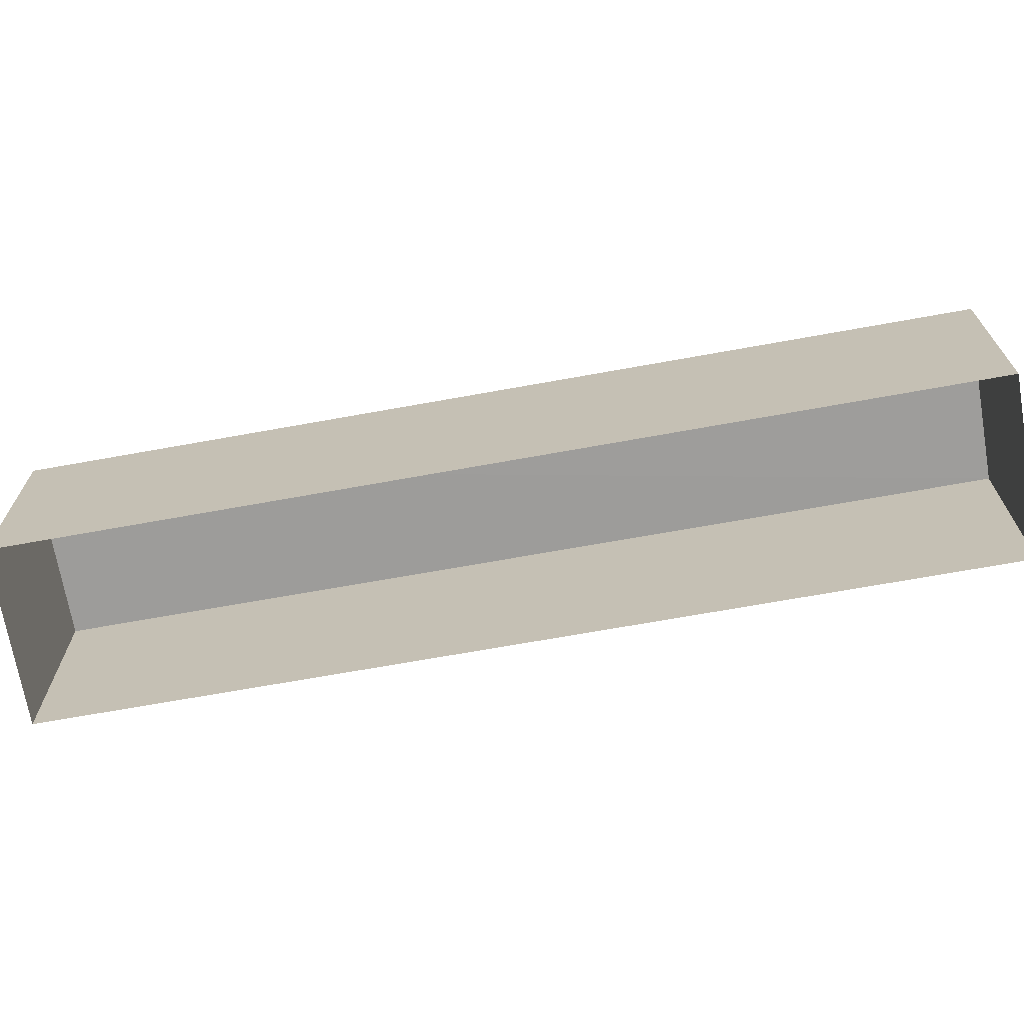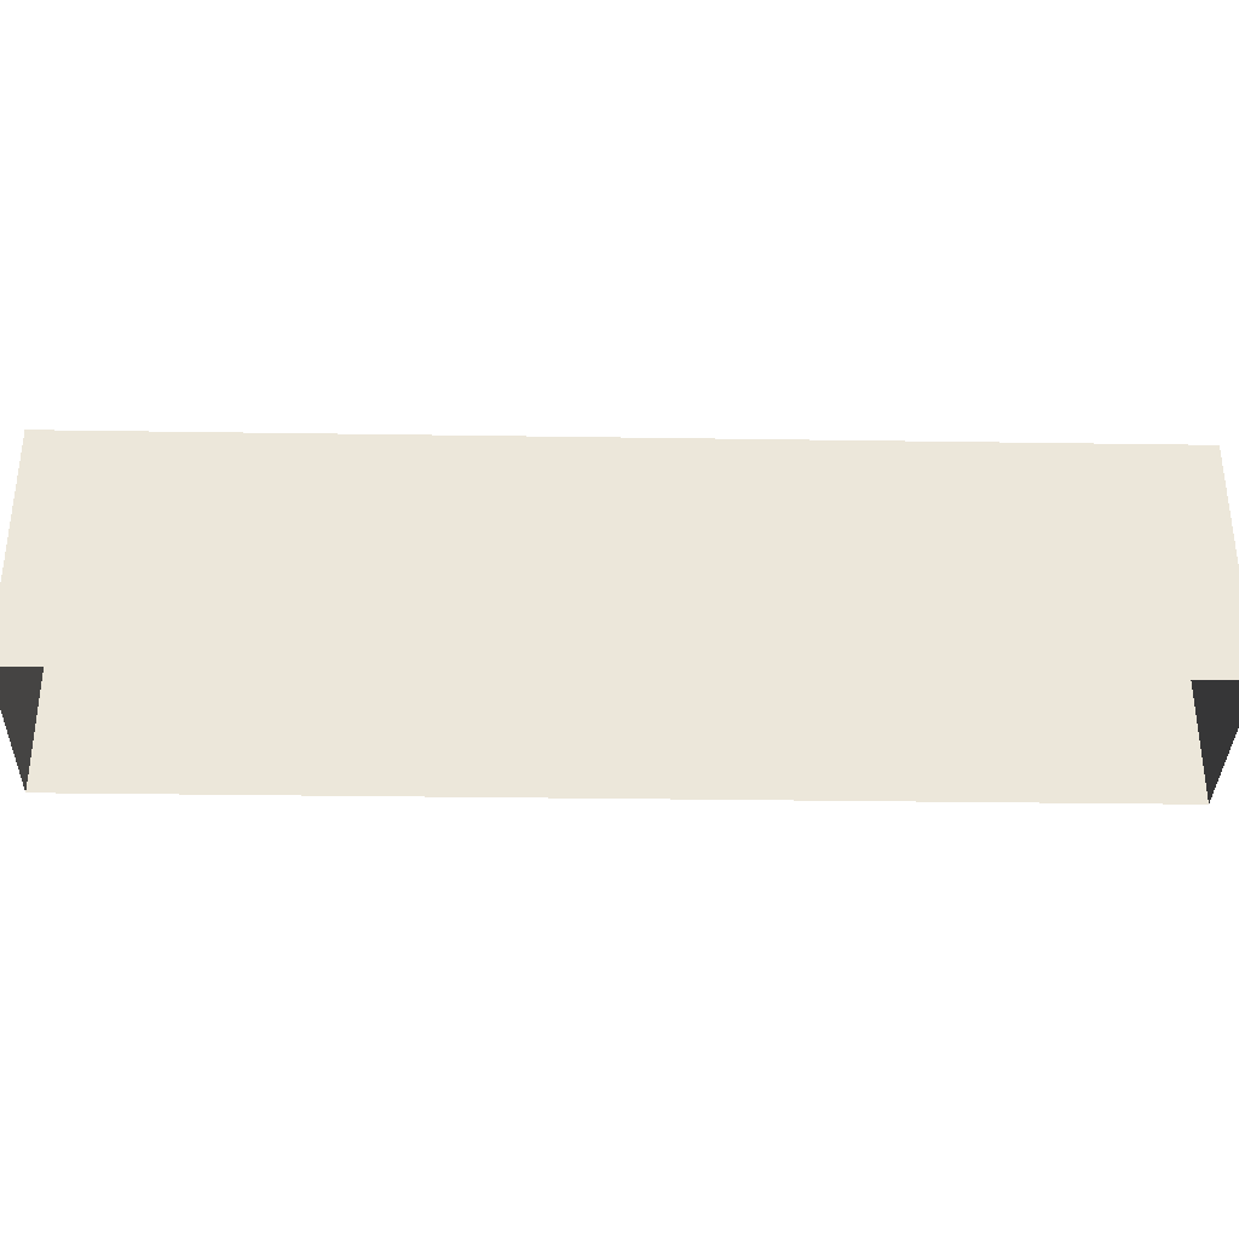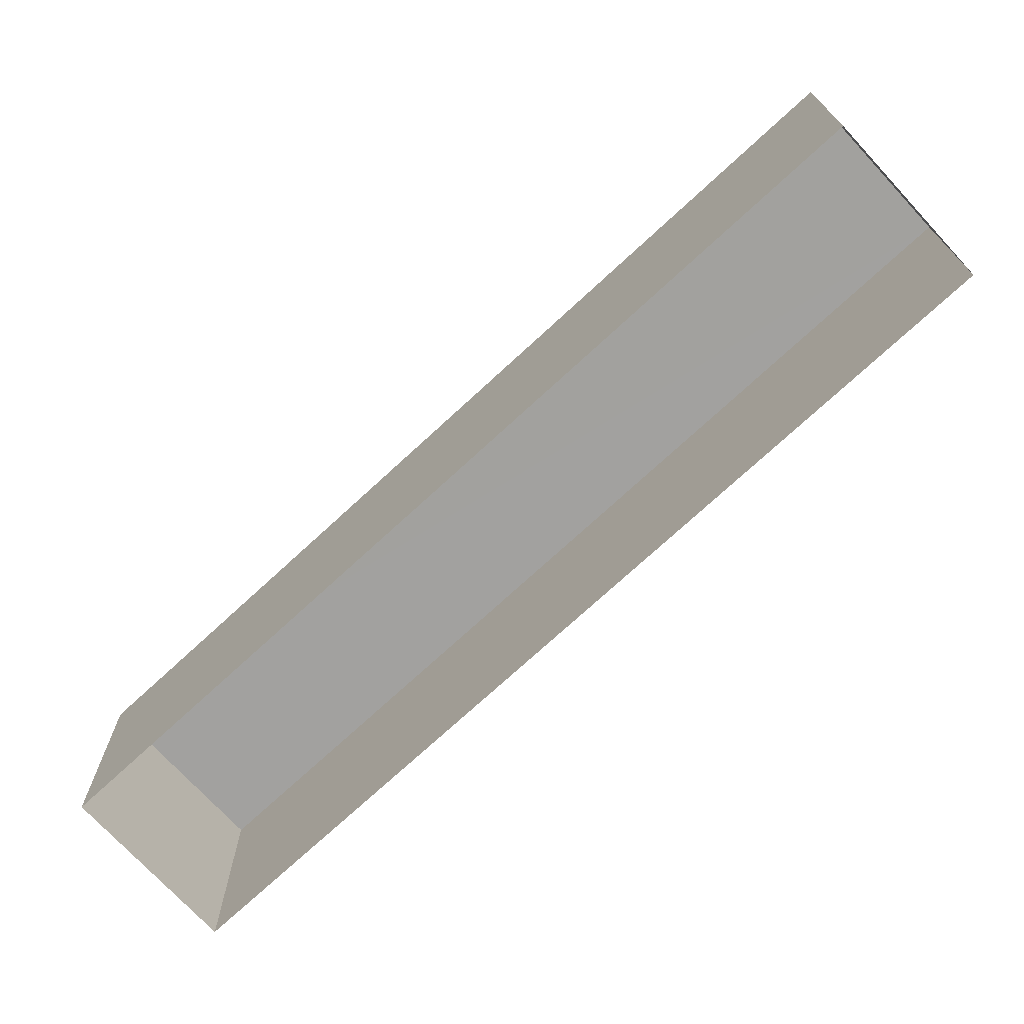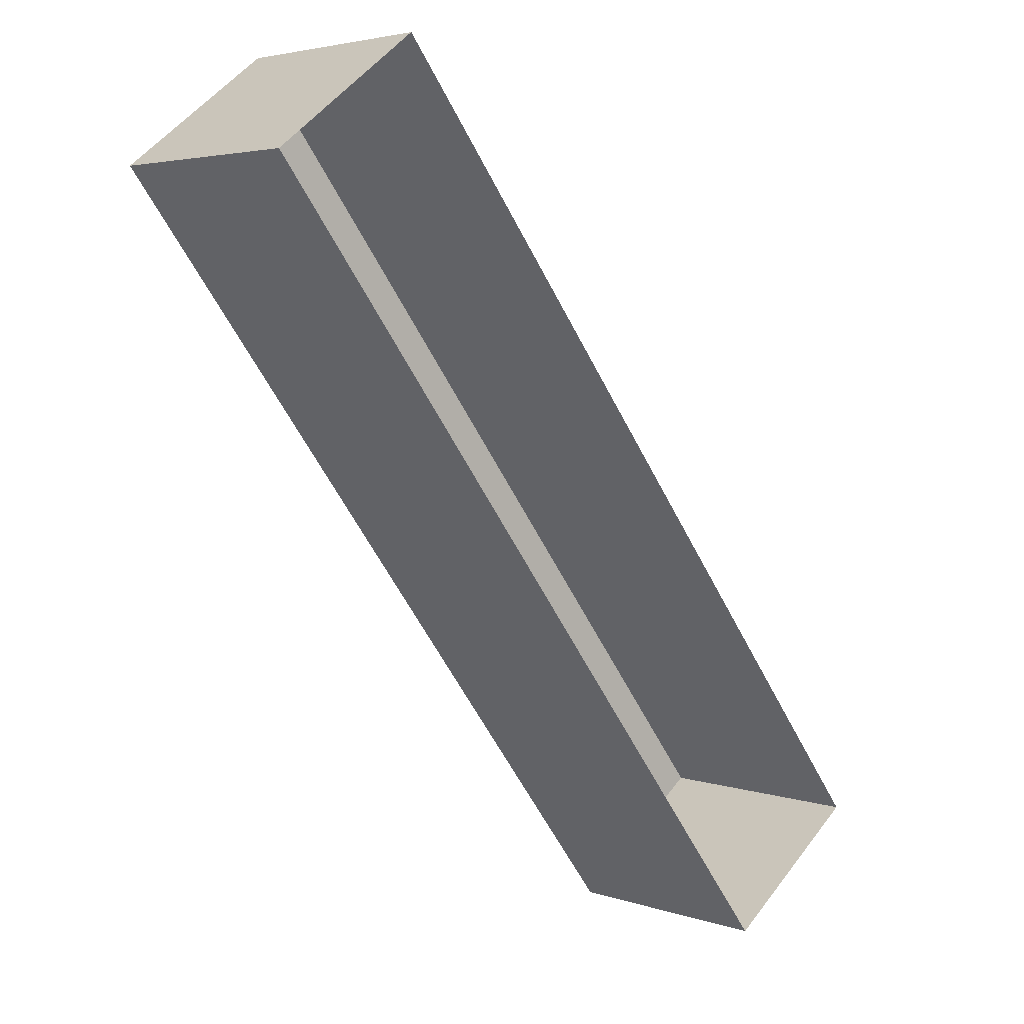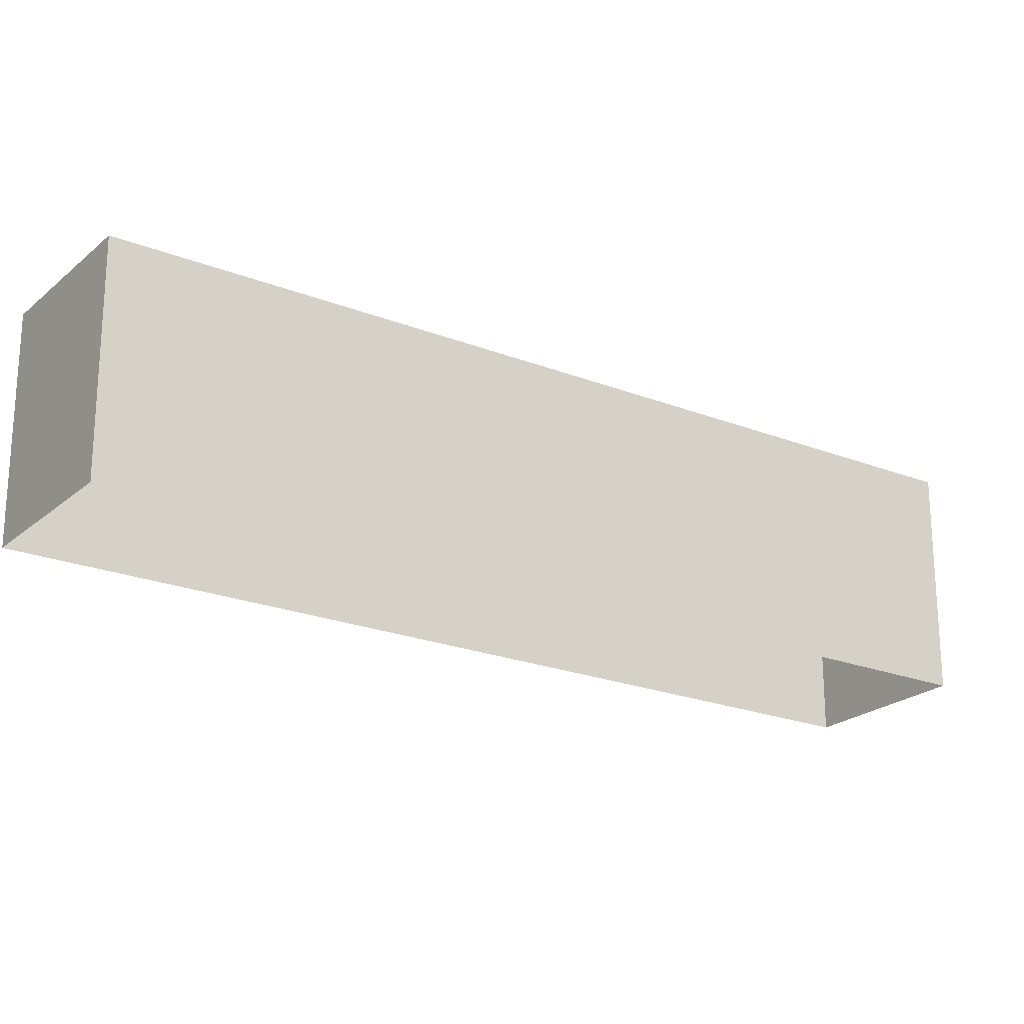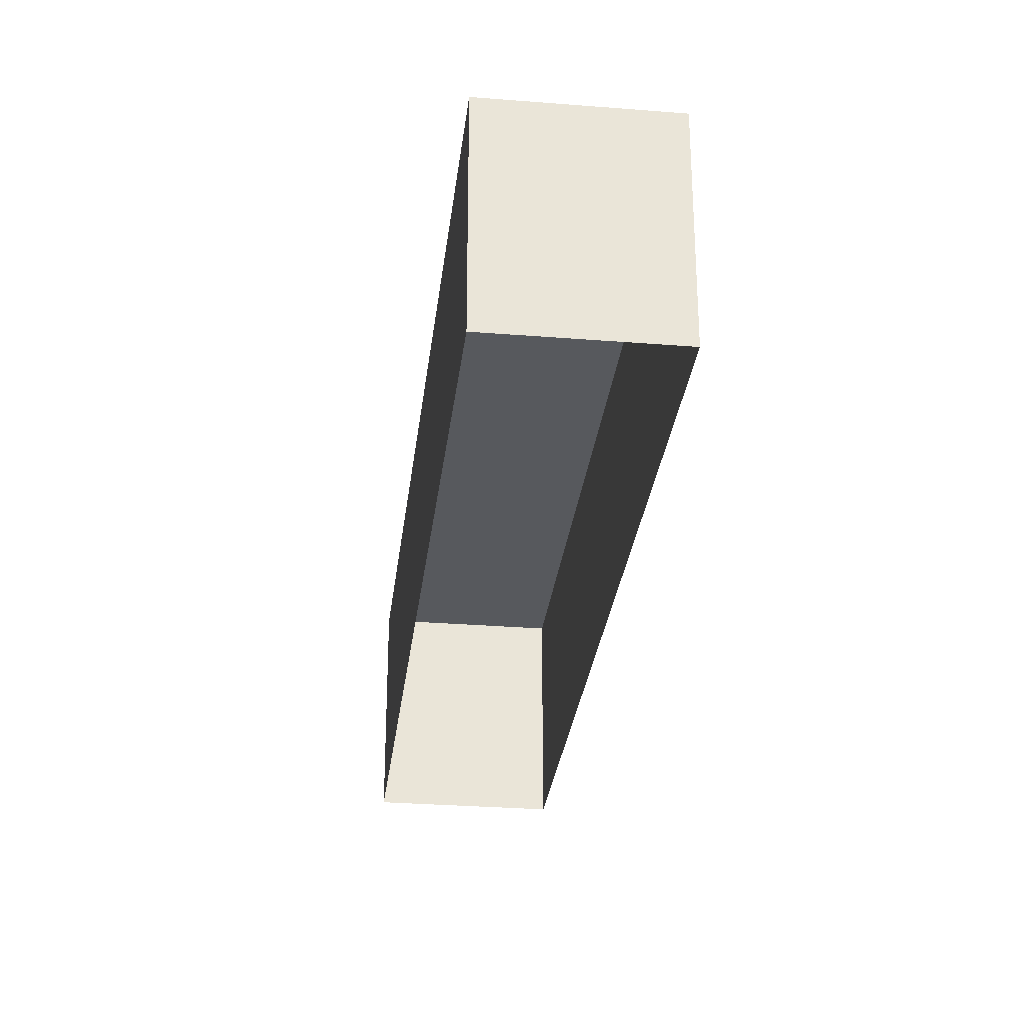
<metadata>
{"format":"obj","ext":"obj","renderer":"f3d","projection":"perspective","resolution":1024,"background":"white","views":[{"elev":-70.3,"azim":-117.3,"up":"+Z"},{"elev":-35.1,"azim":51.4,"up":"+Z"},{"elev":-72.2,"azim":95.4,"up":"+Z"},{"elev":3.7,"azim":138.1,"up":"+Y"},{"elev":-22.1,"azim":-162.0,"up":"+Z"},{"elev":-29.2,"azim":136.0,"up":"+Z"}]}
</metadata>
<code>
v -2.239e+05 -1.27e+05 17.72
v -2.239e+05 -1.27e+05 17.72
v -2.239e+05 -1.27e+05 17.72
v -2.239e+05 -1.27e+05 17.72
v -2.239e+05 -1.27e+05 20.15
v -2.239e+05 -1.27e+05 20.15
v -2.239e+05 -1.27e+05 20.15
v -2.239e+05 -1.27e+05 20.15
f 1 2 3
f 4 1 3
f 5 6 7
f 8 5 7
f 8 2 1
f 5 8 1
f 8 3 2
f 8 7 3
f 6 4 3
f 7 6 3
f 5 1 4
f 6 5 4

</code>
